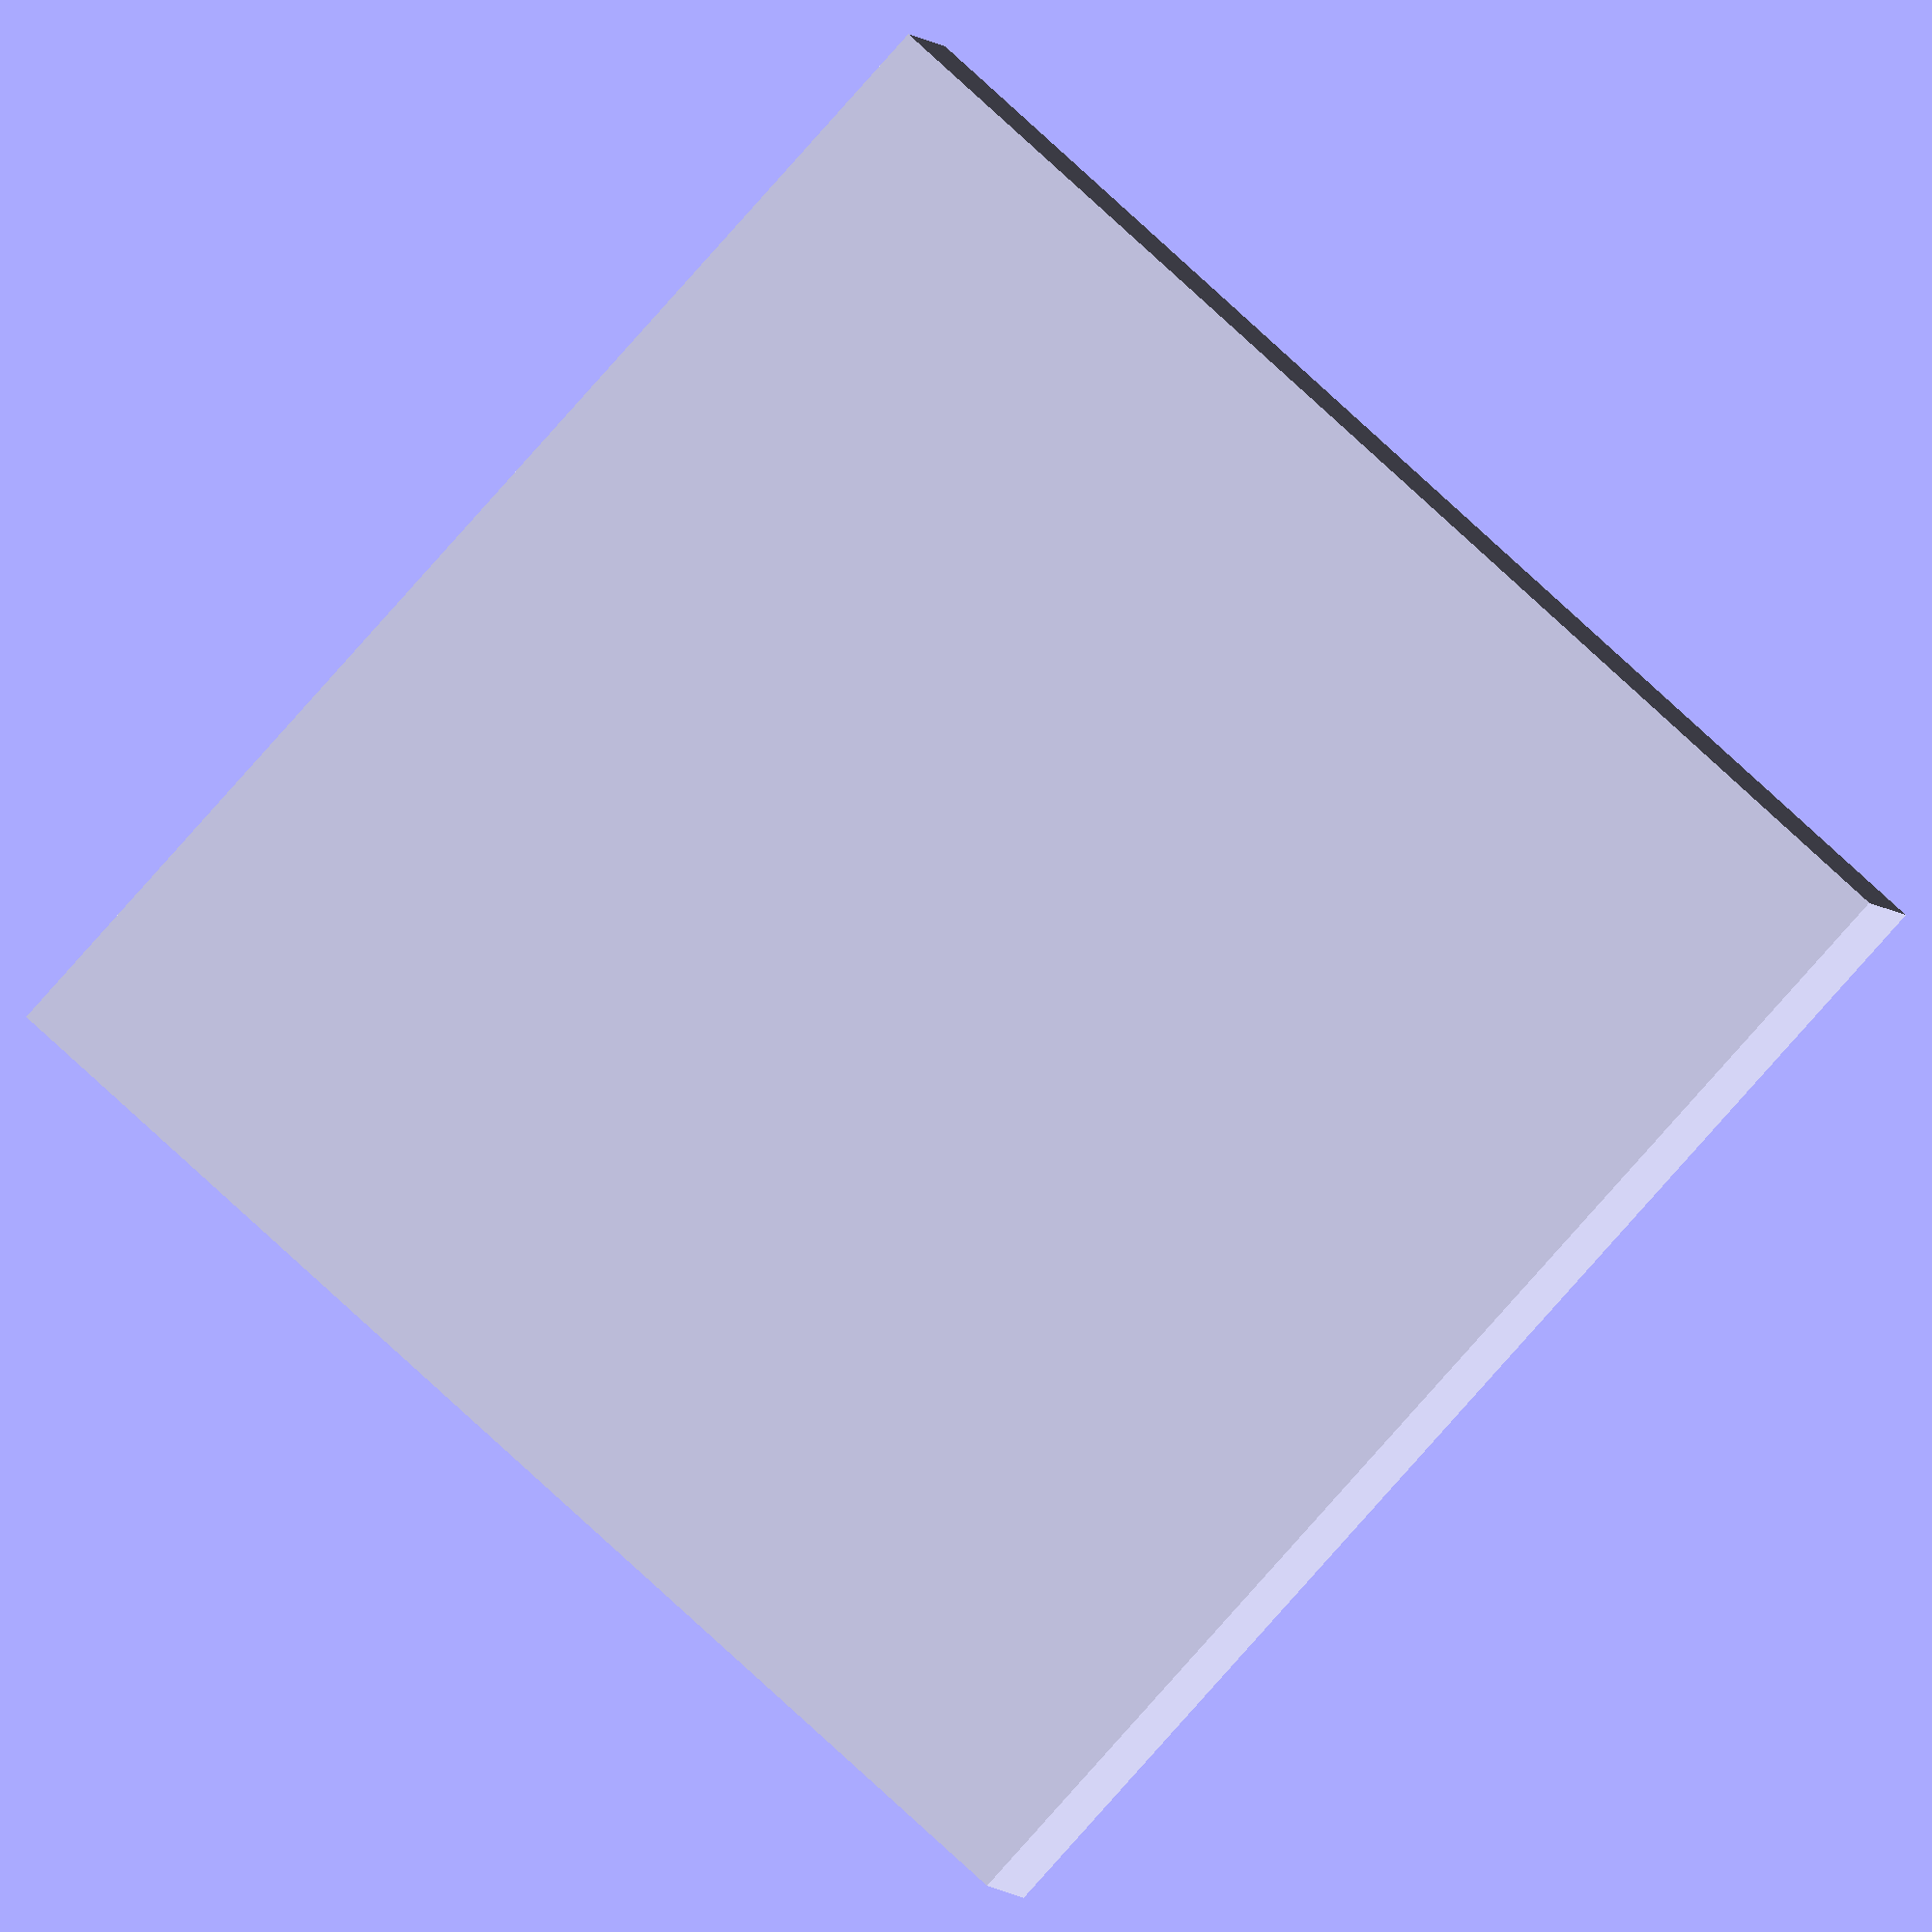
<openscad>
smallTokenDiameter=11.5;
largeTokenDiameter=25.5;

wallThickness=2;
tokensBetweenSpacers=5;
tokenDiameter=largeTokenDiameter;
tokenWidth=2.3;
numberOfTokensPerBox=20;
numberOfBoxes=2;


numberOfTokenSpacers=floor((numberOfTokensPerBox-1)/tokensBetweenSpacers);
length=tokenWidth * numberOfTokensPerBox + tokenWidth * numberOfTokenSpacers + wallThickness * 2;
width=tokenDiameter * numberOfBoxes +
      wallThickness * 2 + // left and right side
      wallThickness/2 * (numberOfBoxes-1); // center spacers
height=tokenDiameter/2 + wallThickness * 2;  // Extra thick on bottom to deal with spacers

echo("numberOfTokenSpacers:", numberOfTokenSpacers);
echo("length:", length);
echo("width:", width);
echo("height:", height);


difference() {
    translate([0, 0, -height]) {
        cube([length, width, height], center=false);
    }

    translate([wallThickness,wallThickness,0]) {
        for (i=[0:1:numberOfBoxes-1]) {
            translate([0,(tokenDiameter/2 + tokenDiameter*i + wallThickness*i/2),0])
                cylinderWithNotches(diameter=tokenDiameter, length=length-wallThickness*2);
        }
    }
}

module cylinderWithNotches(diameter, length ) {
    rotate([0,90,0])
        cylinder(d=diameter,h=length);

    for (i=[1:1:numberOfTokenSpacers]) {
        translate([i * (tokensBetweenSpacers+1) * tokenWidth - tokenWidth/2, 0, -diameter/2])
            cube([tokenWidth,diameter/3,wallThickness*2], center=true);
    }
}

</openscad>
<views>
elev=181.8 azim=47.9 roll=354.6 proj=o view=wireframe
</views>
